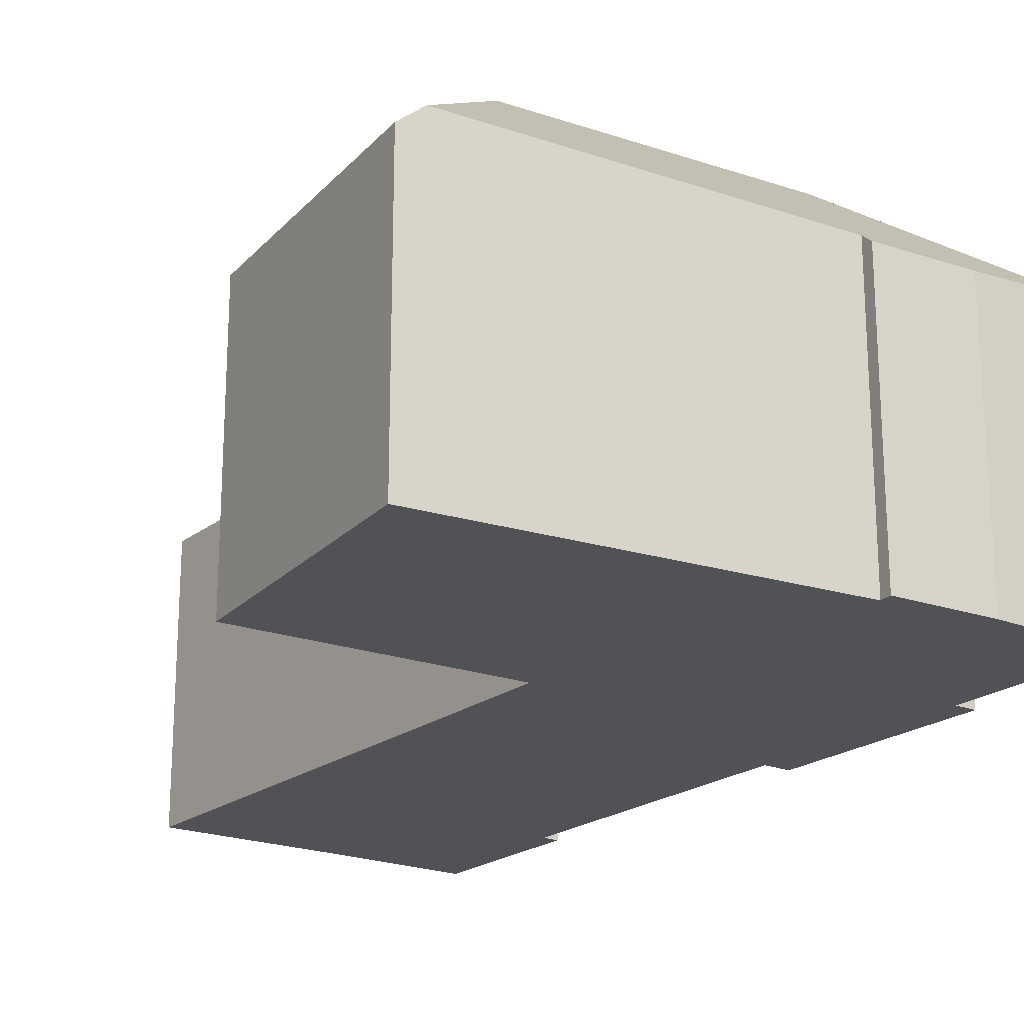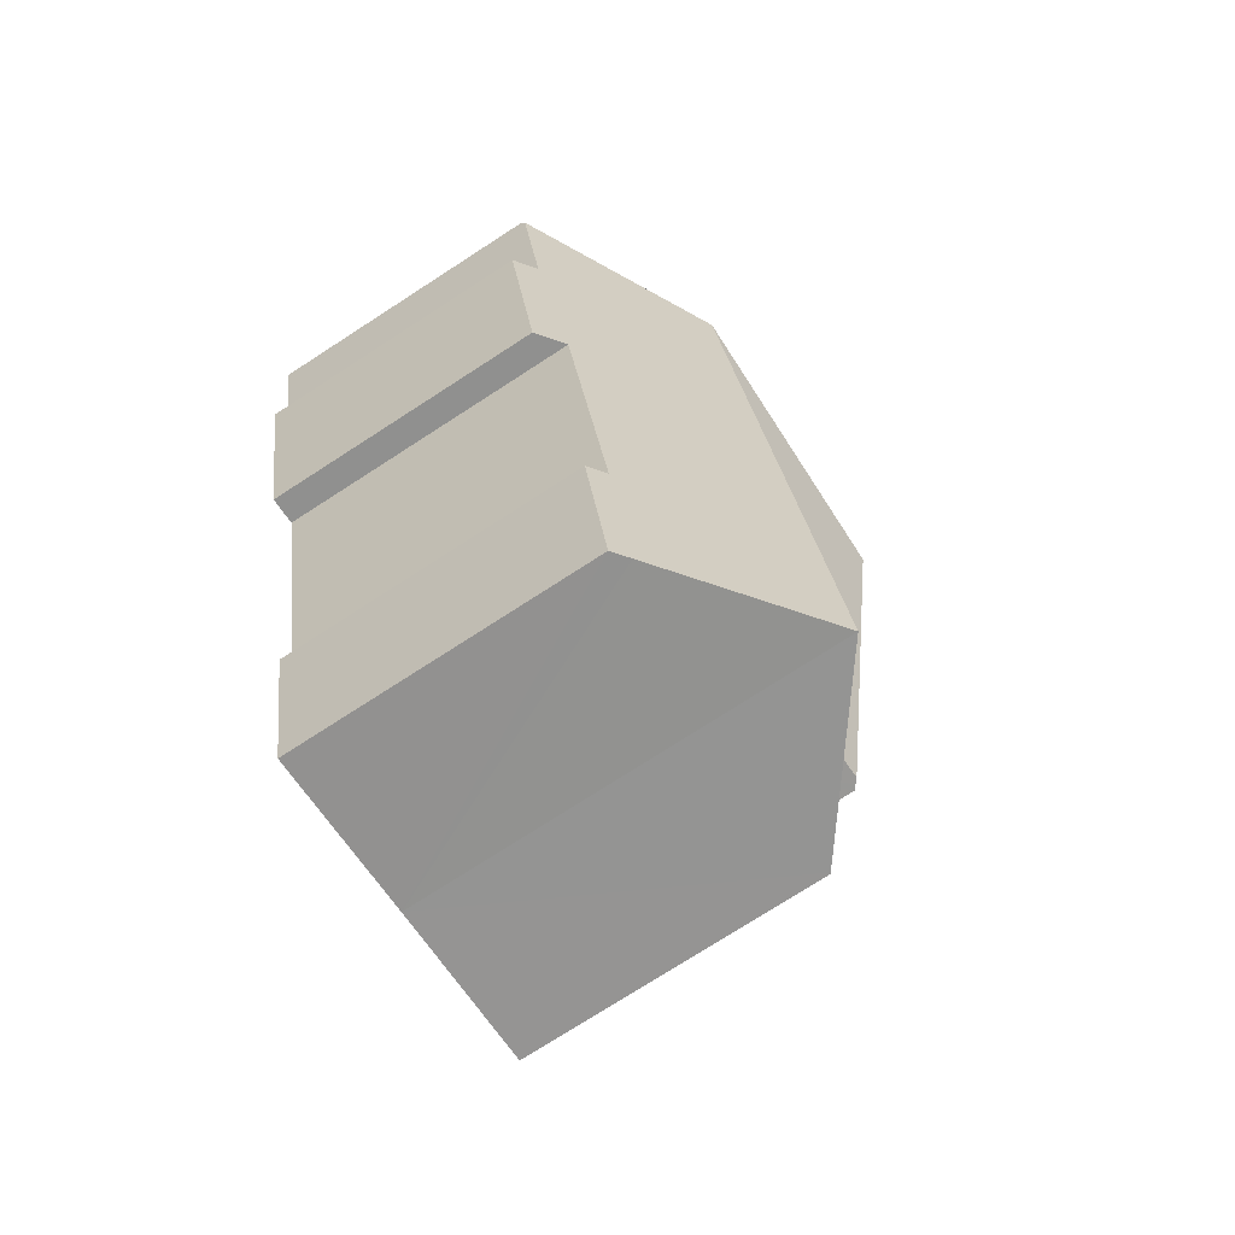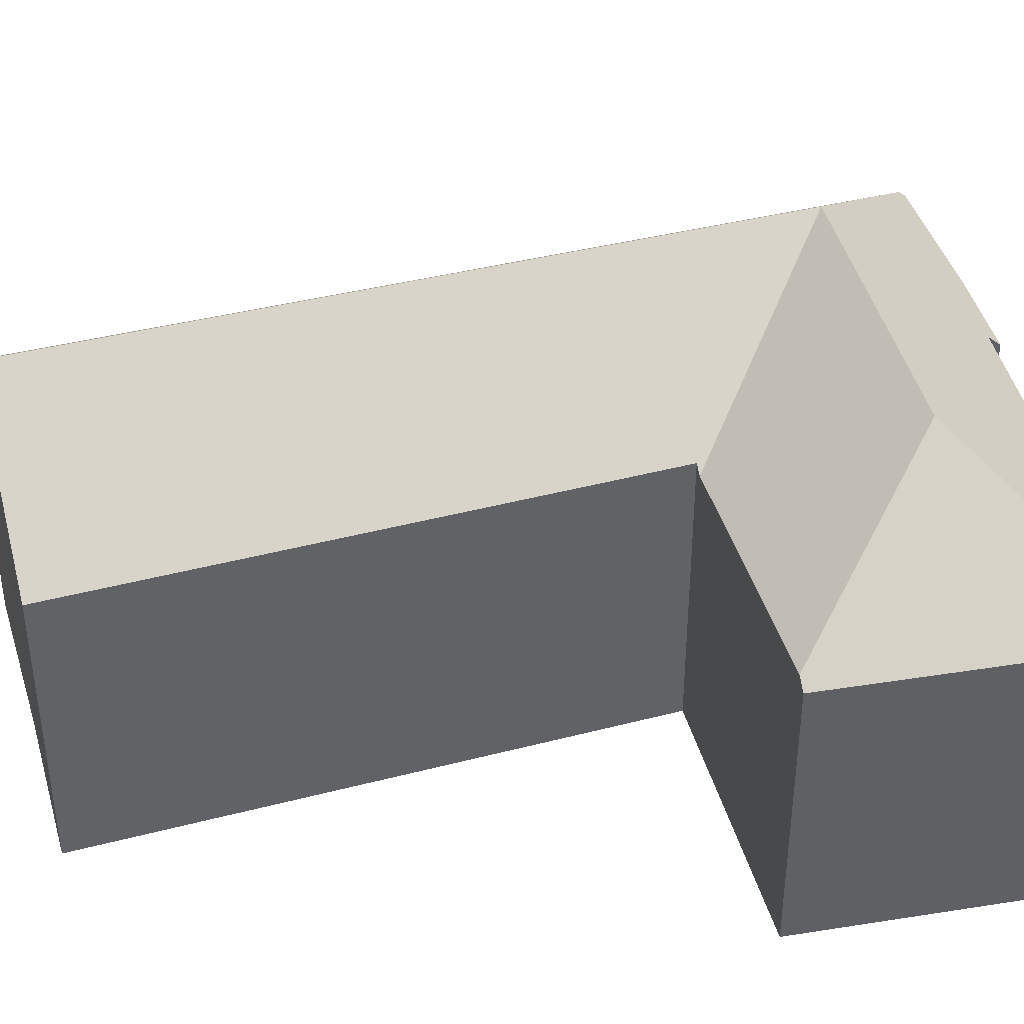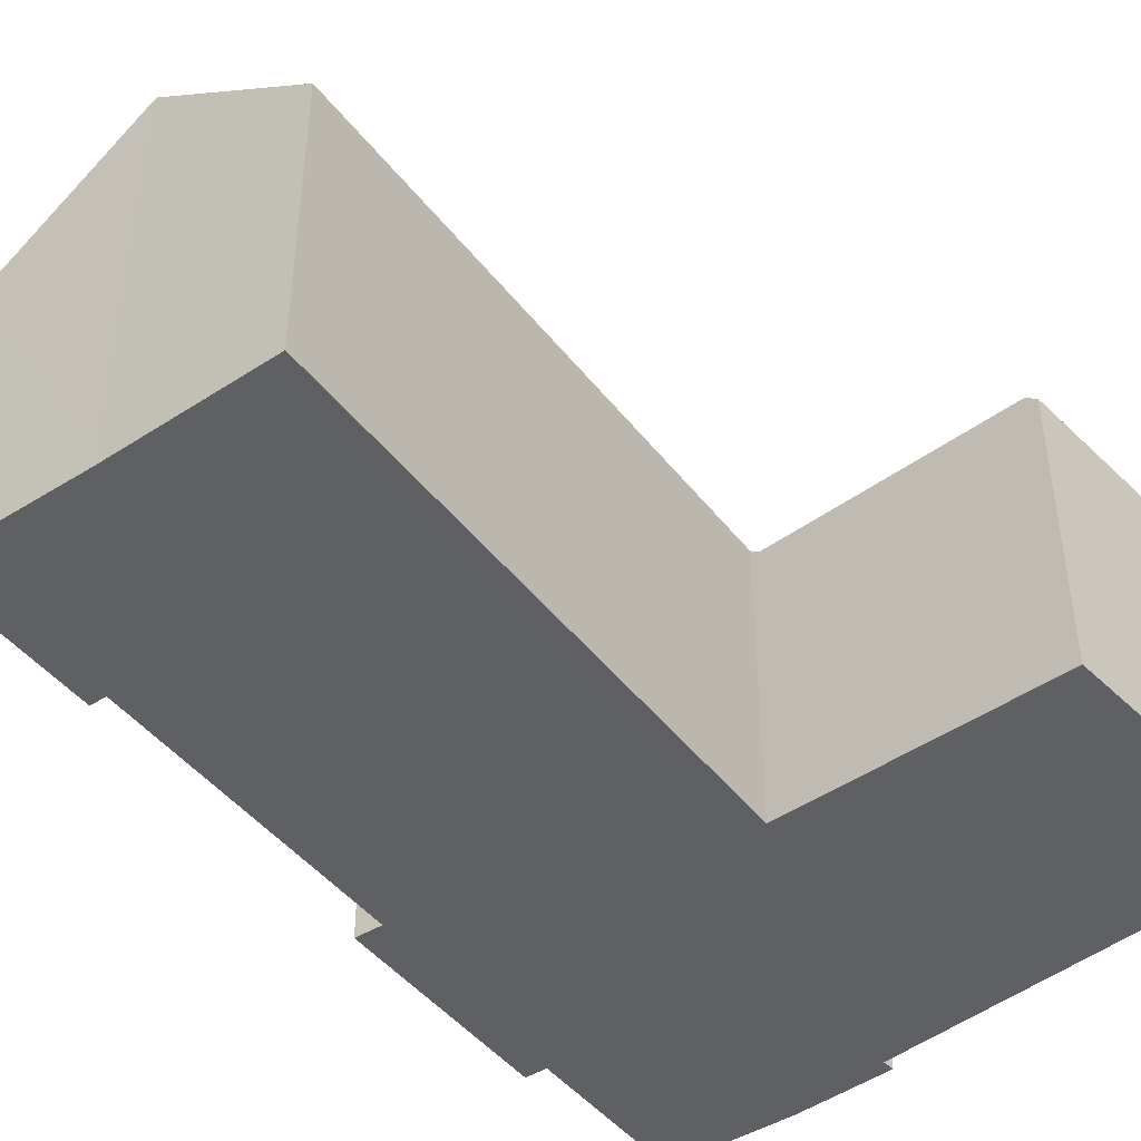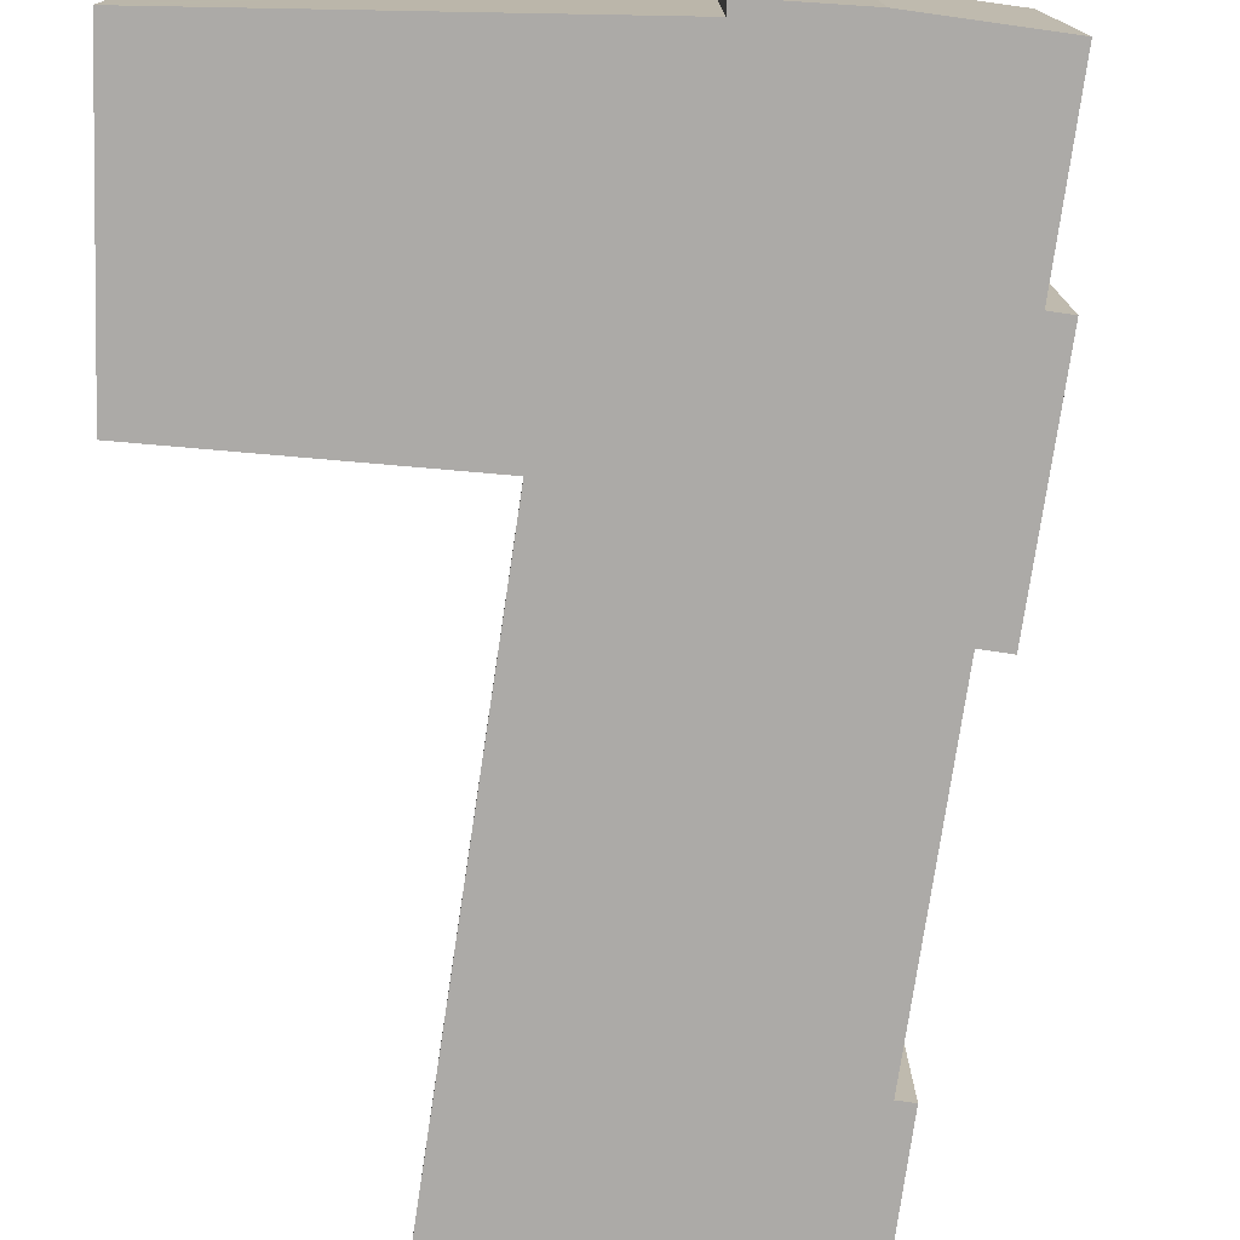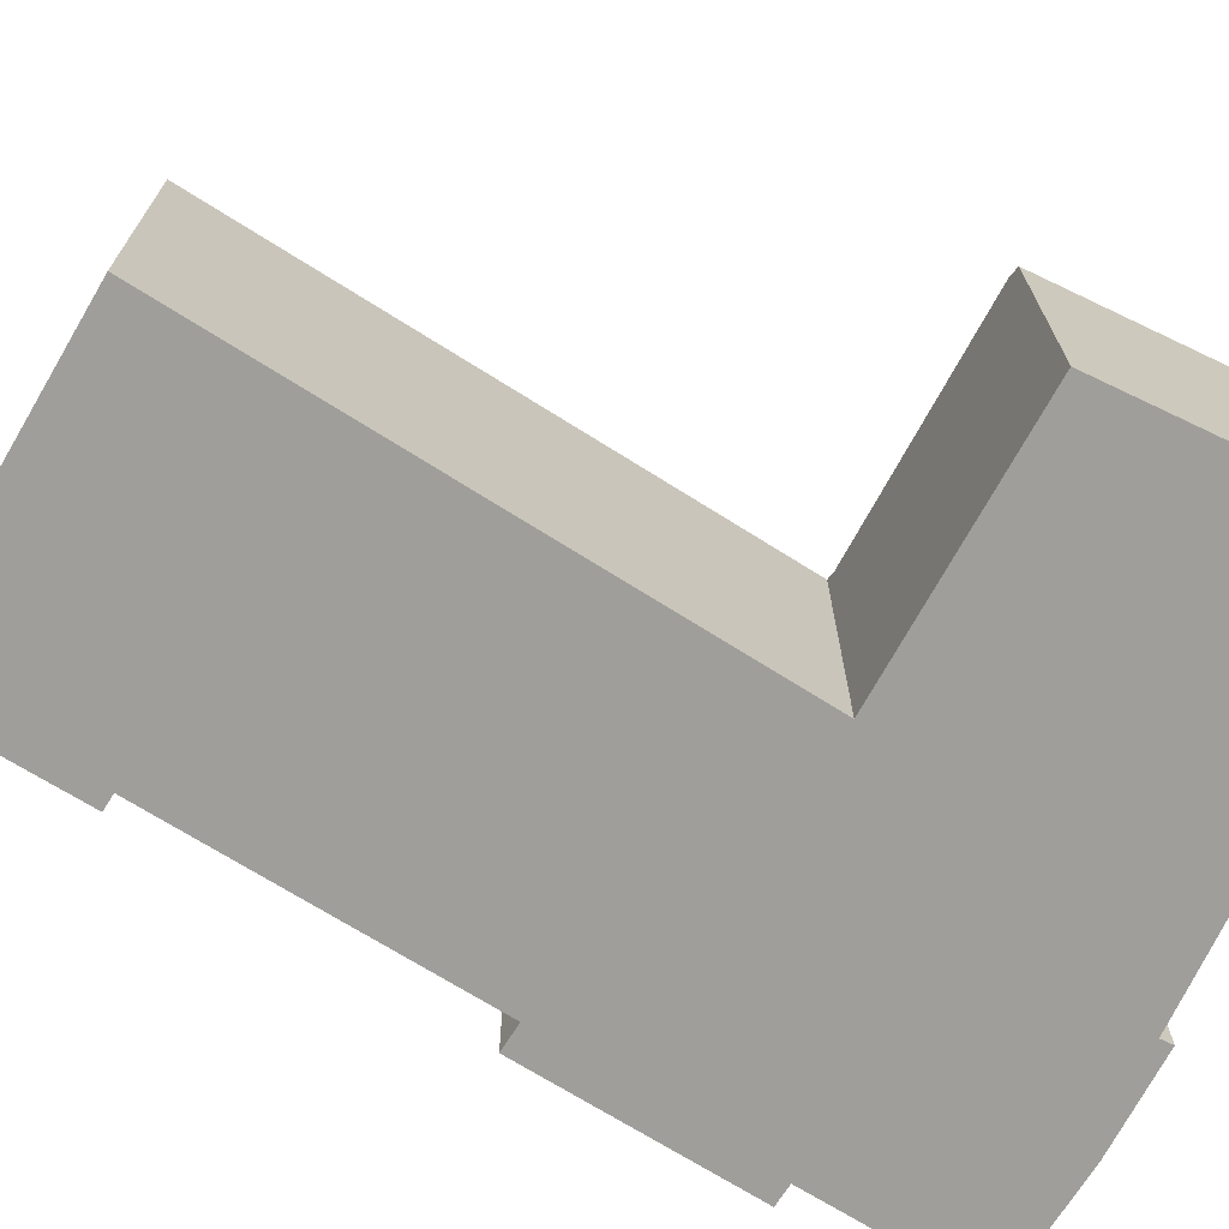
<metadata>
{"format":"obj","ext":"obj","renderer":"f3d","projection":"perspective","resolution":1024,"background":"white","views":[{"elev":-21.0,"azim":-24.0,"up":"+Y"},{"elev":-75.7,"azim":122.8,"up":"+Z"},{"elev":40.4,"azim":-95.3,"up":"+Y"},{"elev":-45.2,"azim":-132.2,"up":"+Y"},{"elev":-76.0,"azim":4.0,"up":"+Y"},{"elev":-70.8,"azim":-109.8,"up":"+Y"}]}
</metadata>
<code>
v  17.95 15.75 3.42
v  10.47 11.17 -1.653
v  10.12 10.92 -1.598
v  16.65 15.75 -2.577
v  10.43 11.17 -1.822
v  5.77 11.12 -22.99
v  5.727 11.08 -22.98
v  11.97 15.74 -24.16
v  6.523 15.75 4.808
v  9.92 10.92 -1.566
v  0.431 11.2 -0.068
v  11.18 15.75 4.242
v  0.202 11.01 -0.032
v  0 10.85 6.642e-16
v  1.054 10.85 10.55
v  1.988 11.61 10.47
v  19.18 10.88 9.281
v  16.18 11.23 9.21
v  16.23 10.85 9.683
v  12.33 11.34 9.552
v  19.82 10.89 9.193
v  24.86 11.47 7.86
v  20.06 10.89 9.161
v  24.92 11.25 8.13
v  17.48 11.62 -25.31
v  19.44 11.2 -18.98
v  18.07 11.18 -25.44
v  18.82 11.66 -18.84
v  20.12 11.65 -12.93
v  21.45 11.64 -6.847
v  23.3 10.85 -3.386
v  24.35 10.84 1.409
v  23.53 11.46 1.59
v  22.5 10.85 -7.081
v  11.97 1.48e-15 -24.16
v  18.07 1.558e-15 -25.44
v  17.48 1.55e-15 -25.31
v  5.727 1.407e-15 -22.98
v  5.77 1.408e-15 -22.99
v  10.47 1.012e-16 -1.653
v  0.202 1.959e-18 -0.032
v  0 0 0
v  9.92 9.589e-17 -1.566
v  10.12 9.785e-17 -1.598
v  0.431 4.164e-18 -0.068
v  21.45 4.193e-16 -6.847
v  22.5 4.336e-16 -7.081
v  10.43 1.116e-16 -1.822
v  1.054 -6.461e-16 10.55
v  16.18 -5.64e-16 9.21
v  16.23 -5.929e-16 9.683
v  1.988 -6.41e-16 10.47
v  12.33 -5.849e-16 9.552
v  19.18 -5.683e-16 9.281
v  19.82 -5.629e-16 9.193
v  20.06 -5.609e-16 9.161
v  24.92 -4.978e-16 8.13
v  23.53 -9.736e-17 1.59
v  24.35 -8.628e-17 1.409
v  18.82 1.154e-15 -18.84
v  19.44 1.162e-15 -18.98
v  24.86 -4.813e-16 7.86
v  23.3 2.073e-16 -3.386
v  20.12 7.916e-16 -12.93
g defaultobject
f 1 2 3
f 2 1 4
f 5 6 7
f 6 5 8
f 8 5 4
f 4 5 2
f 9 10 11
f 10 9 3
f 3 9 12
f 3 12 1
f 13 9 11
f 9 13 14
f 9 14 15
f 9 15 16
f 17 18 19
f 20 9 16
f 9 20 12
f 12 20 18
f 12 18 1
f 1 18 17
f 1 17 21
f 1 21 22
f 22 21 23
f 22 23 24
f 25 26 27
f 26 25 8
f 26 8 28
f 28 8 4
f 28 4 29
f 29 4 30
f 30 4 31
f 31 4 32
f 32 4 33
f 33 4 1
f 33 1 22
f 31 34 30
f 25 35 8
f 35 25 27
f 35 27 36
f 35 36 37
f 35 6 8
f 6 35 7
f 7 35 38
f 38 35 39
f 40 3 2
f 3 40 10
f 10 40 11
f 11 40 13
f 13 40 14
f 14 40 41
f 14 41 42
f 41 40 43
f 43 40 44
f 41 43 45
f 34 46 30
f 46 34 47
f 38 5 7
f 5 38 48
f 5 48 2
f 2 48 40
f 42 15 14
f 15 42 49
f 50 19 18
f 19 50 51
f 49 16 15
f 16 49 20
f 20 49 52
f 20 52 18
f 18 52 53
f 18 53 50
f 51 17 19
f 17 51 21
f 21 51 23
f 23 51 54
f 23 54 55
f 23 55 56
f 23 57 24
f 57 23 56
f 58 32 33
f 32 58 59
f 60 26 28
f 26 60 61
f 24 33 22
f 33 24 58
f 58 24 57
f 58 57 62
f 59 31 32
f 31 59 34
f 34 59 47
f 47 59 63
f 46 29 30
f 29 46 28
f 28 46 60
f 60 46 64
f 61 27 26
f 27 61 36
f 63 46 47
f 46 63 59
f 61 37 36
f 37 61 35
f 35 61 60
f 35 60 64
f 35 64 46
f 35 46 59
f 35 59 58
f 35 58 62
f 35 62 57
f 35 57 56
f 35 56 39
f 39 56 55
f 39 55 54
f 39 54 50
f 50 54 51
f 39 50 38
f 50 48 38
f 48 50 40
f 40 50 53
f 40 53 44
f 44 53 43
f 43 53 45
f 45 53 52
f 45 52 41
f 41 52 42
f 42 52 49

</code>
